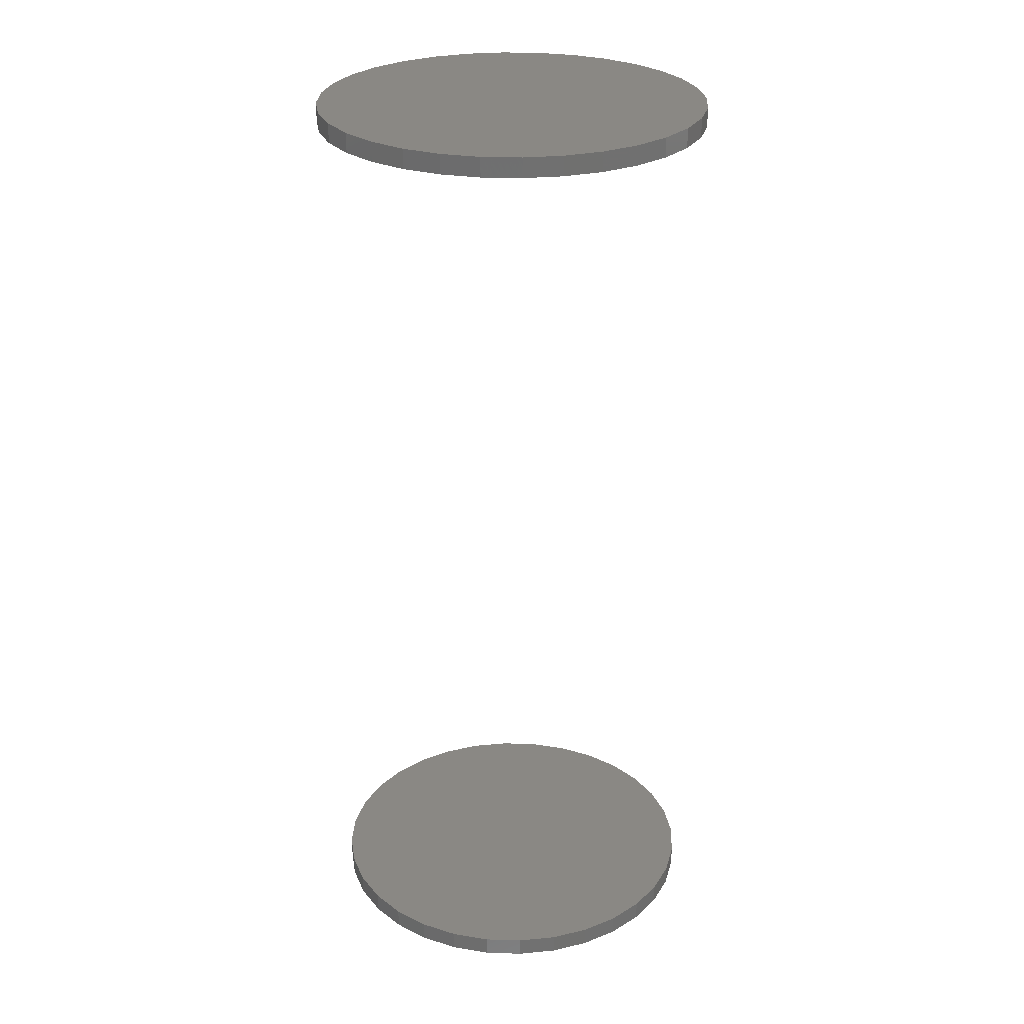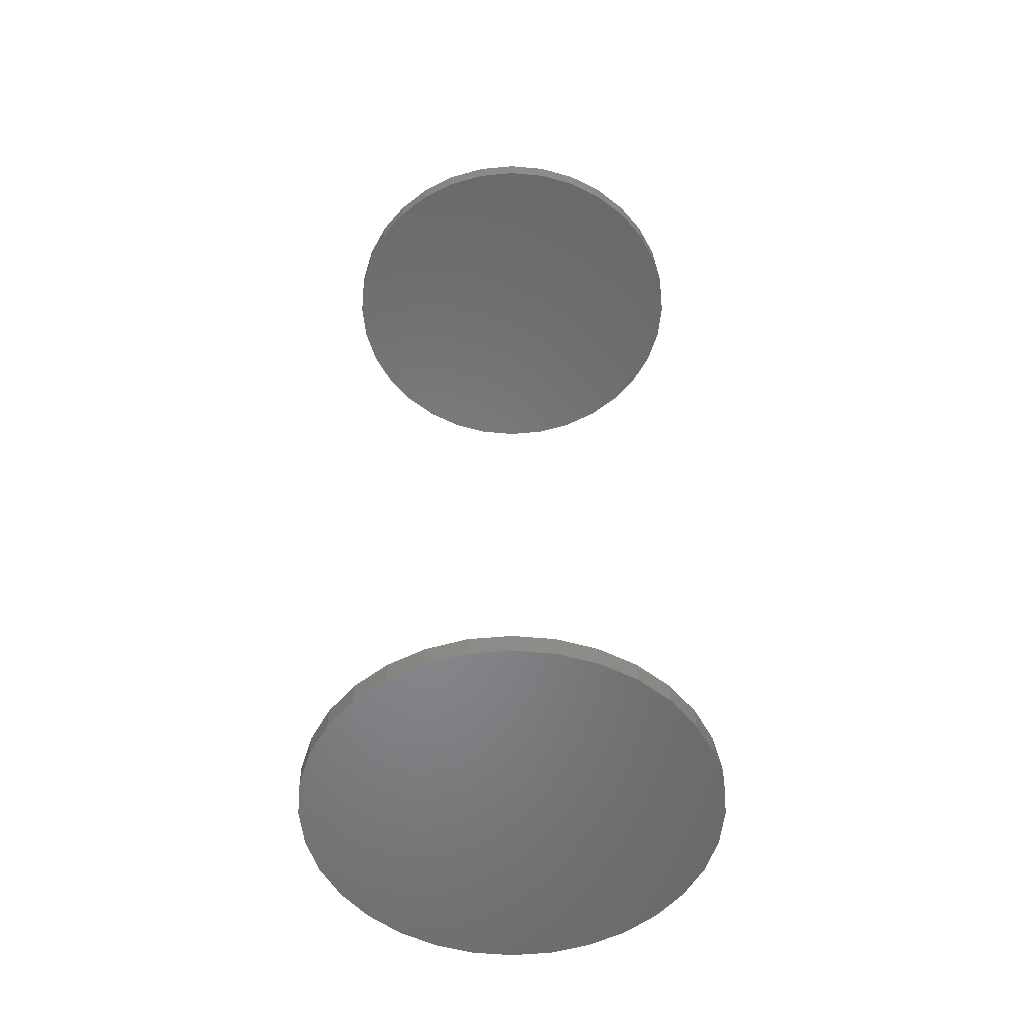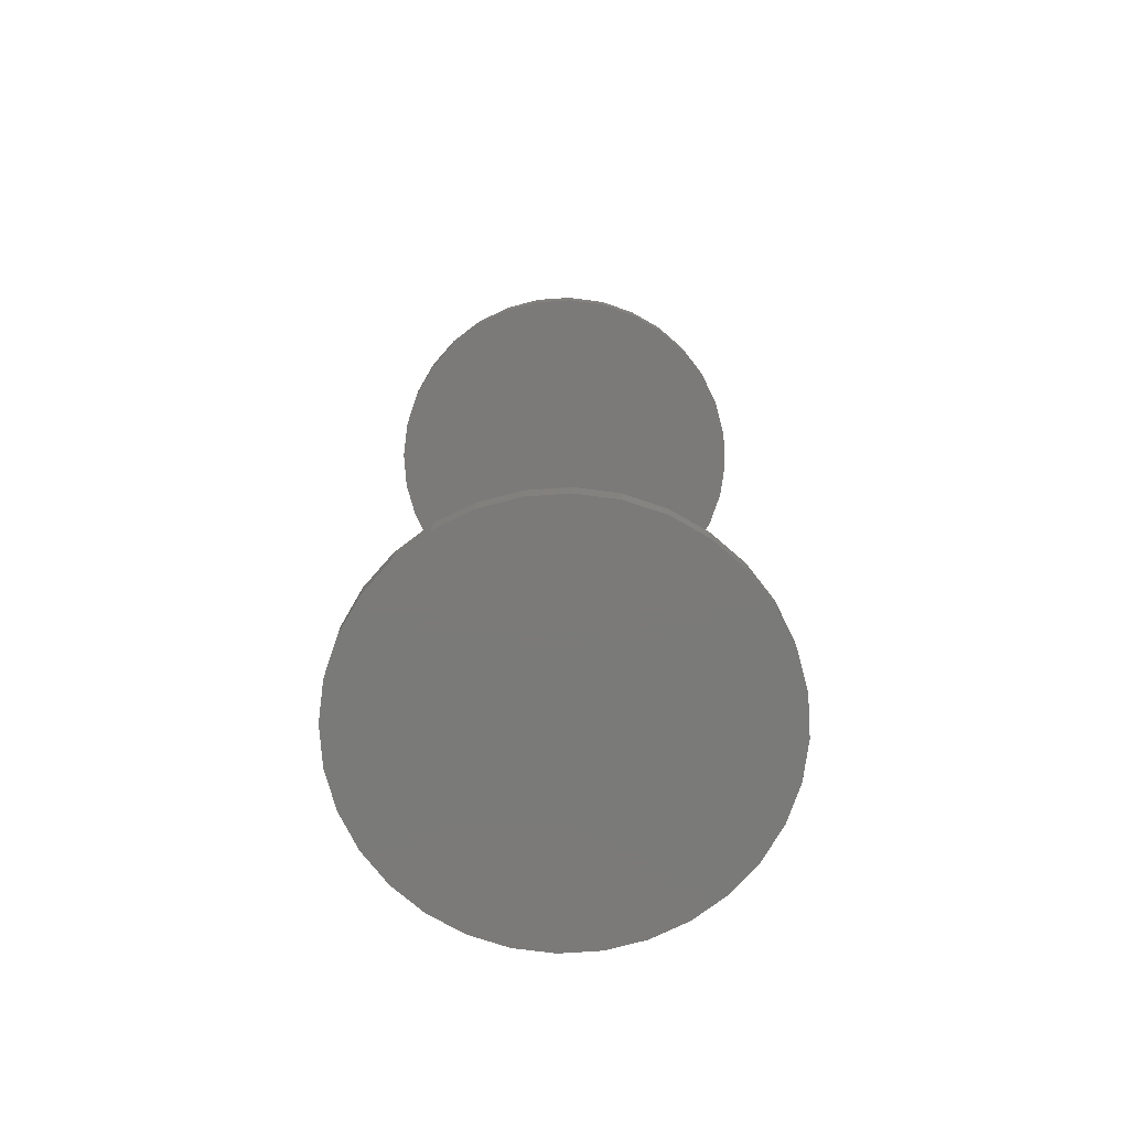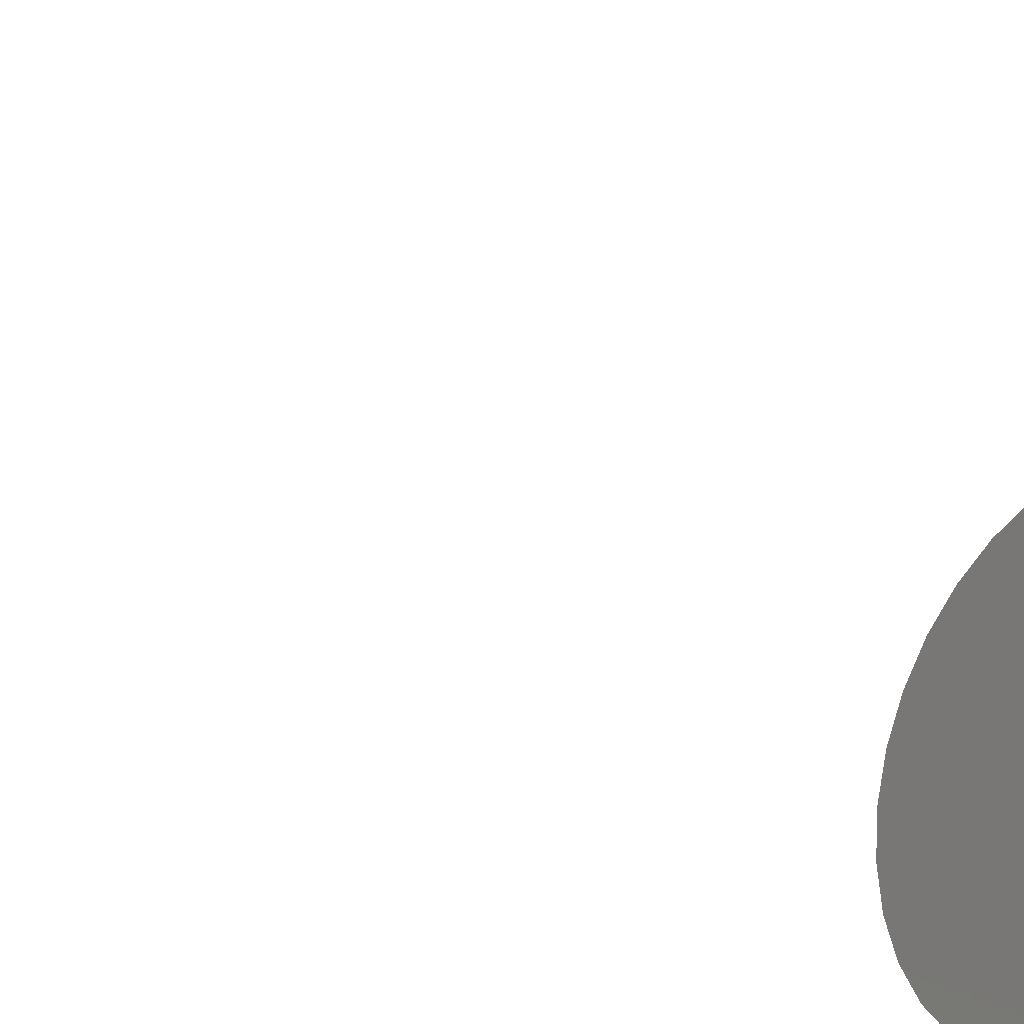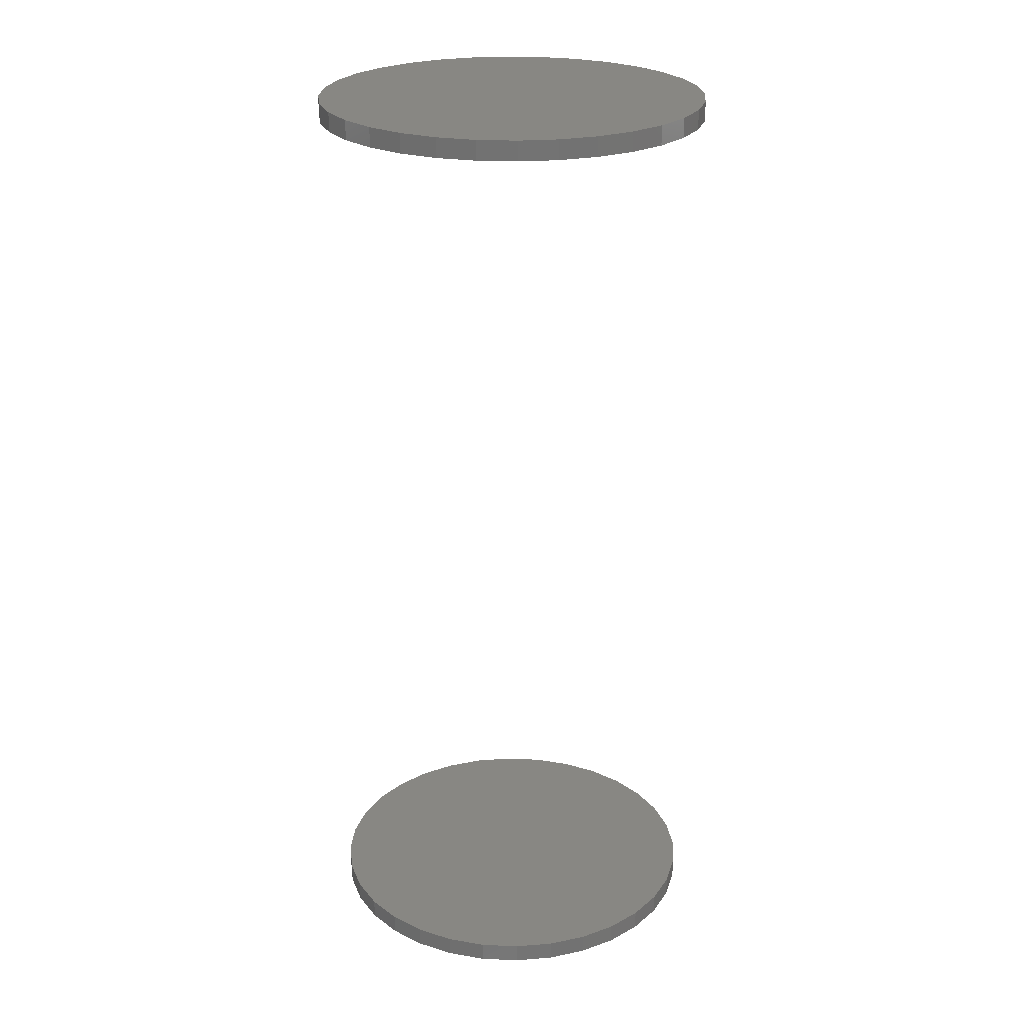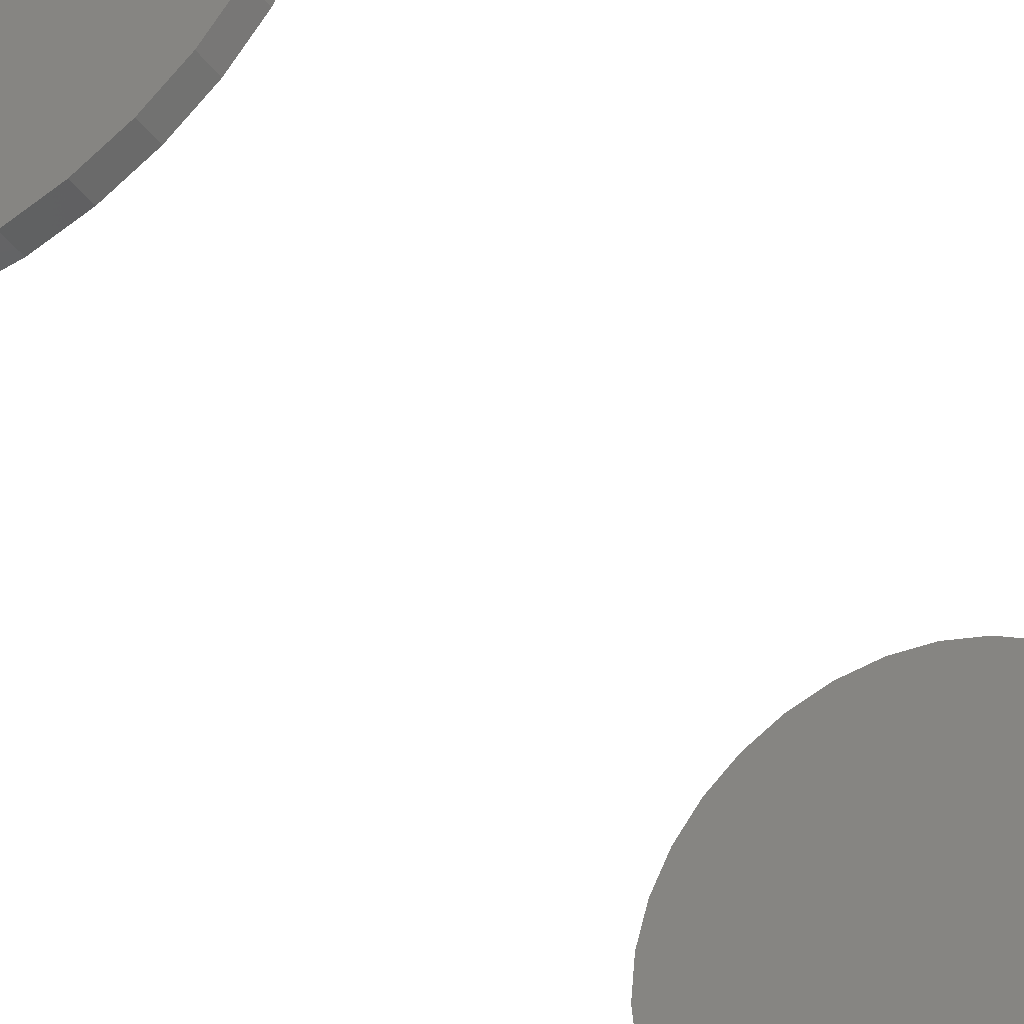
<metadata>
{"format":"stl","ext":"stl","renderer":"f3d","projection":"perspective","resolution":1024,"background":"white","views":[{"elev":27.5,"azim":132.2,"up":"+Y"},{"elev":-53.6,"azim":-101.2,"up":"+Y"},{"elev":-73.4,"azim":-170.6,"up":"+Y"},{"elev":-31.0,"azim":51.9,"up":"+Z"},{"elev":24.7,"azim":-147.8,"up":"+Y"},{"elev":-40.2,"azim":32.6,"up":"+Z"}]}
</metadata>
<code>
# stl→obj: 128 verts, 248 faces
v 0.1026 -0.3672 0.007895
v 0.1026 -0.375 0.007895
v 0.1041 -0.3672 0.0233
v 0.1041 -0.375 0.0233
v 0.1086 -0.3672 0.03811
v 0.1086 -0.375 0.03811
v 0.1159 -0.3672 0.05176
v 0.1159 -0.375 0.05176
v 0.1258 -0.3672 0.06372
v 0.1258 -0.375 0.06372
v 0.1377 -0.3672 0.07354
v 0.1377 -0.375 0.07354
v 0.1514 -0.3672 0.08083
v 0.1514 -0.375 0.08083
v 0.1662 -0.3672 0.08533
v 0.1662 -0.375 0.08533
v 0.1816 -0.3672 0.08684
v 0.1816 -0.375 0.08684
v 0.197 -0.3672 0.08533
v 0.197 -0.375 0.08533
v 0.2118 -0.3672 0.08083
v 0.2118 -0.375 0.08083
v 0.2254 -0.3672 0.07354
v 0.2254 -0.375 0.07354
v 0.2374 -0.3672 0.06372
v 0.2374 -0.375 0.06372
v 0.2472 -0.3672 0.05176
v 0.2472 -0.375 0.05176
v 0.2545 -0.3672 0.03811
v 0.2545 -0.375 0.03811
v 0.259 -0.3672 0.0233
v 0.259 -0.375 0.0233
v 0.2605 -0.3672 0.007895
v 0.2605 -0.375 0.007895
v 0.1026 1.855e-16 0.007895
v 0.1026 -0.007812 0.007895
v 0.1041 1.874e-16 0.0233
v 0.1041 -0.007812 0.0233
v 0.1086 1.895e-16 0.03811
v 0.1086 -0.007812 0.03811
v 0.1159 1.919e-16 0.05176
v 0.1159 -0.007812 0.05176
v 0.1258 1.943e-16 0.06372
v 0.1258 -0.007812 0.06372
v 0.1377 1.967e-16 0.07354
v 0.1377 -0.007812 0.07354
v 0.1514 1.99e-16 0.08083
v 0.1514 -0.007812 0.08083
v 0.1662 2.012e-16 0.08533
v 0.1662 -0.007812 0.08533
v 0.1816 2.031e-16 0.08684
v 0.1816 -0.007812 0.08684
v 0.197 2.046e-16 0.08533
v 0.197 -0.007812 0.08533
v 0.2118 2.057e-16 0.08083
v 0.2118 -0.007812 0.08083
v 0.2254 2.064e-16 0.07354
v 0.2254 -0.007812 0.07354
v 0.2374 2.067e-16 0.06372
v 0.2374 -0.007812 0.06372
v 0.2472 2.064e-16 0.05176
v 0.2472 -0.007812 0.05176
v 0.2545 2.057e-16 0.03811
v 0.2545 -0.007812 0.03811
v 0.259 2.046e-16 0.0233
v 0.259 -0.007812 0.0233
v 0.2605 2.031e-16 0.007895
v 0.2605 -0.007812 0.007895
v 0.259 -0.3672 -0.007507
v 0.259 -0.375 -0.007507
v 0.2545 -0.3672 -0.02232
v 0.2545 -0.375 -0.02232
v 0.2472 -0.3672 -0.03597
v 0.2472 -0.375 -0.03597
v 0.2374 -0.3672 -0.04793
v 0.2374 -0.375 -0.04793
v 0.2254 -0.3672 -0.05775
v 0.2254 -0.375 -0.05775
v 0.2118 -0.3672 -0.06504
v 0.2118 -0.375 -0.06504
v 0.197 -0.3672 -0.06954
v 0.197 -0.375 -0.06954
v 0.1816 -0.3672 -0.07105
v 0.1816 -0.375 -0.07105
v 0.1662 -0.3672 -0.06954
v 0.1662 -0.375 -0.06954
v 0.1514 -0.3672 -0.06504
v 0.1514 -0.375 -0.06504
v 0.1377 -0.3672 -0.05775
v 0.1377 -0.375 -0.05775
v 0.1258 -0.3672 -0.04793
v 0.1258 -0.375 -0.04793
v 0.1159 -0.3672 -0.03597
v 0.1159 -0.375 -0.03597
v 0.1086 -0.3672 -0.02232
v 0.1086 -0.375 -0.02232
v 0.1041 -0.3672 -0.007507
v 0.1041 -0.375 -0.007507
v 0.259 2.012e-16 -0.007507
v 0.259 -0.007812 -0.007507
v 0.2545 1.99e-16 -0.02232
v 0.2545 -0.007812 -0.02232
v 0.2472 1.967e-16 -0.03597
v 0.2472 -0.007812 -0.03597
v 0.2374 1.943e-16 -0.04793
v 0.2374 -0.007812 -0.04793
v 0.2254 1.919e-16 -0.05775
v 0.2254 -0.007812 -0.05775
v 0.2118 1.895e-16 -0.06504
v 0.2118 -0.007812 -0.06504
v 0.197 1.874e-16 -0.06954
v 0.197 -0.007812 -0.06954
v 0.1816 1.855e-16 -0.07105
v 0.1816 -0.007812 -0.07105
v 0.1662 1.84e-16 -0.06954
v 0.1662 -0.007812 -0.06954
v 0.1514 1.828e-16 -0.06504
v 0.1514 -0.007812 -0.06504
v 0.1377 1.821e-16 -0.05775
v 0.1377 -0.007812 -0.05775
v 0.1258 1.819e-16 -0.04793
v 0.1258 -0.007812 -0.04793
v 0.1159 1.821e-16 -0.03597
v 0.1159 -0.007812 -0.03597
v 0.1086 1.828e-16 -0.02232
v 0.1086 -0.007812 -0.02232
v 0.1041 1.84e-16 -0.007507
v 0.1041 -0.007812 -0.007507
f 1 2 3
f 3 2 4
f 3 4 5
f 5 4 6
f 5 6 7
f 7 6 8
f 7 8 9
f 9 8 10
f 9 10 11
f 11 10 12
f 11 12 13
f 13 12 14
f 13 14 15
f 15 14 16
f 15 16 17
f 17 16 18
f 17 18 19
f 19 18 20
f 19 20 21
f 21 20 22
f 21 22 23
f 23 22 24
f 23 24 25
f 25 24 26
f 25 26 27
f 27 26 28
f 27 28 29
f 29 28 30
f 29 30 31
f 31 30 32
f 31 32 33
f 33 32 34
f 35 36 37
f 37 36 38
f 37 38 39
f 39 38 40
f 39 40 41
f 41 40 42
f 41 42 43
f 43 42 44
f 43 44 45
f 45 44 46
f 45 46 47
f 47 46 48
f 47 48 49
f 49 48 50
f 49 50 51
f 51 50 52
f 51 52 53
f 53 52 54
f 53 54 55
f 55 54 56
f 55 56 57
f 57 56 58
f 57 58 59
f 59 58 60
f 59 60 61
f 61 60 62
f 61 62 63
f 63 62 64
f 63 64 65
f 65 64 66
f 65 66 67
f 67 66 68
f 33 34 69
f 69 34 70
f 69 70 71
f 71 70 72
f 71 72 73
f 73 72 74
f 73 74 75
f 75 74 76
f 75 76 77
f 77 76 78
f 77 78 79
f 79 78 80
f 79 80 81
f 81 80 82
f 81 82 83
f 83 82 84
f 83 84 85
f 85 84 86
f 85 86 87
f 87 86 88
f 87 88 89
f 89 88 90
f 89 90 91
f 91 90 92
f 91 92 93
f 93 92 94
f 93 94 95
f 95 94 96
f 95 96 97
f 97 96 98
f 97 98 1
f 1 98 2
f 67 68 99
f 99 68 100
f 99 100 101
f 101 100 102
f 101 102 103
f 103 102 104
f 103 104 105
f 105 104 106
f 105 106 107
f 107 106 108
f 107 108 109
f 109 108 110
f 109 110 111
f 111 110 112
f 111 112 113
f 113 112 114
f 113 114 115
f 115 114 116
f 115 116 117
f 117 116 118
f 117 118 119
f 119 118 120
f 119 120 121
f 121 120 122
f 121 122 123
f 123 122 124
f 123 124 125
f 125 124 126
f 125 126 127
f 127 126 128
f 127 128 35
f 35 128 36
f 50 54 52
f 54 50 48
f 54 48 56
f 56 48 46
f 56 46 58
f 58 46 44
f 58 44 60
f 106 120 108
f 108 120 118
f 108 118 110
f 110 118 116
f 110 116 112
f 112 116 114
f 60 44 62
f 62 44 42
f 62 42 64
f 64 42 40
f 64 40 66
f 66 40 38
f 66 38 68
f 68 38 36
f 68 36 100
f 100 36 128
f 100 128 102
f 102 128 126
f 102 126 104
f 104 126 124
f 104 124 106
f 106 124 122
f 106 122 120
f 17 19 15
f 13 15 19
f 21 13 19
f 11 13 21
f 23 11 21
f 9 11 23
f 25 9 23
f 77 89 75
f 87 89 77
f 79 87 77
f 85 87 79
f 81 85 79
f 83 85 81
f 89 91 75
f 75 91 93
f 75 93 73
f 73 93 95
f 73 95 71
f 71 95 97
f 71 97 69
f 69 97 1
f 69 1 33
f 33 1 3
f 33 3 31
f 31 3 5
f 31 5 29
f 29 5 7
f 29 7 27
f 27 7 9
f 27 9 25
f 16 20 18
f 20 16 14
f 20 14 22
f 22 14 12
f 22 12 24
f 24 12 10
f 24 10 26
f 76 90 78
f 78 90 88
f 78 88 80
f 80 88 86
f 80 86 82
f 82 86 84
f 26 10 28
f 28 10 8
f 28 8 30
f 30 8 6
f 30 6 32
f 32 6 4
f 32 4 34
f 34 4 2
f 34 2 70
f 70 2 98
f 70 98 72
f 72 98 96
f 72 96 74
f 74 96 94
f 74 94 76
f 76 94 92
f 76 92 90
f 51 53 49
f 47 49 53
f 55 47 53
f 45 47 55
f 57 45 55
f 43 45 57
f 59 43 57
f 107 119 105
f 117 119 107
f 109 117 107
f 115 117 109
f 111 115 109
f 113 115 111
f 119 121 105
f 105 121 123
f 105 123 103
f 103 123 125
f 103 125 101
f 101 125 127
f 101 127 99
f 99 127 35
f 99 35 67
f 67 35 37
f 67 37 65
f 65 37 39
f 65 39 63
f 63 39 41
f 63 41 61
f 61 41 43
f 61 43 59

</code>
